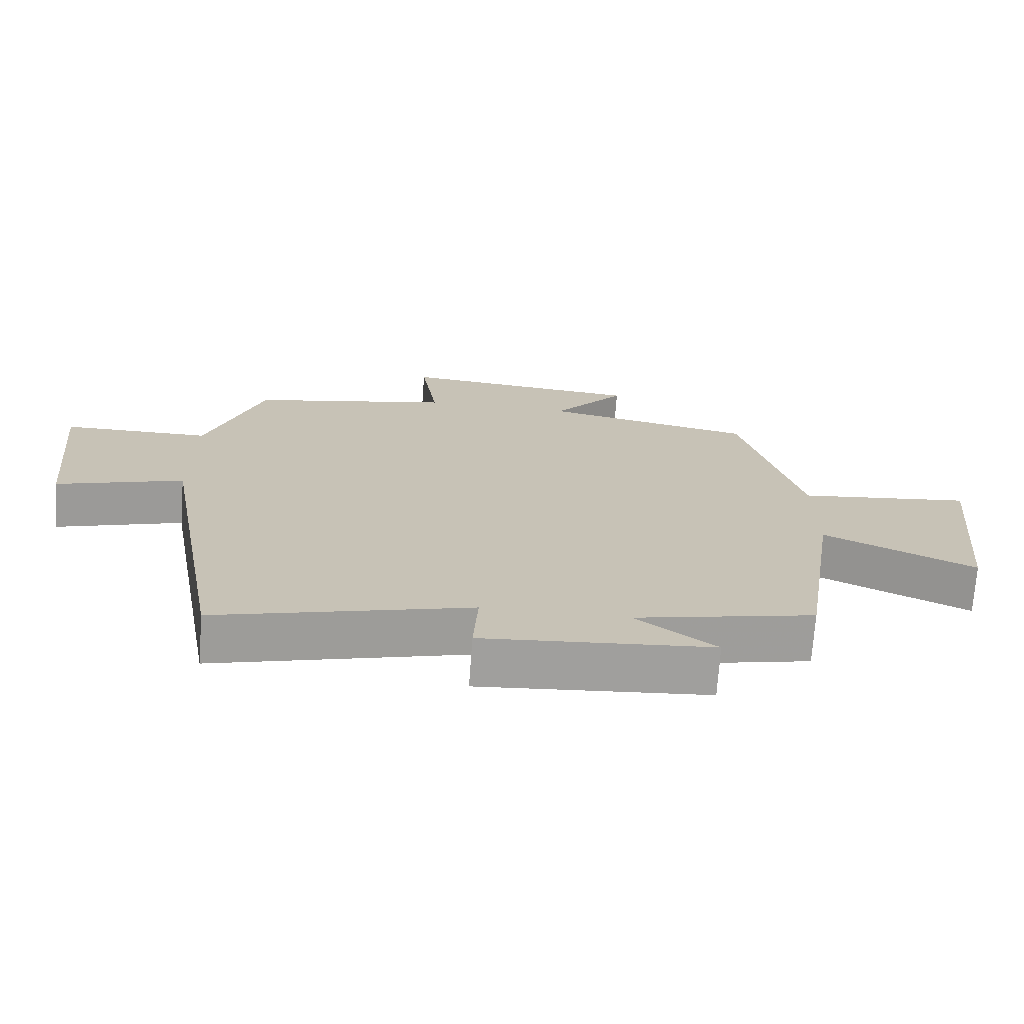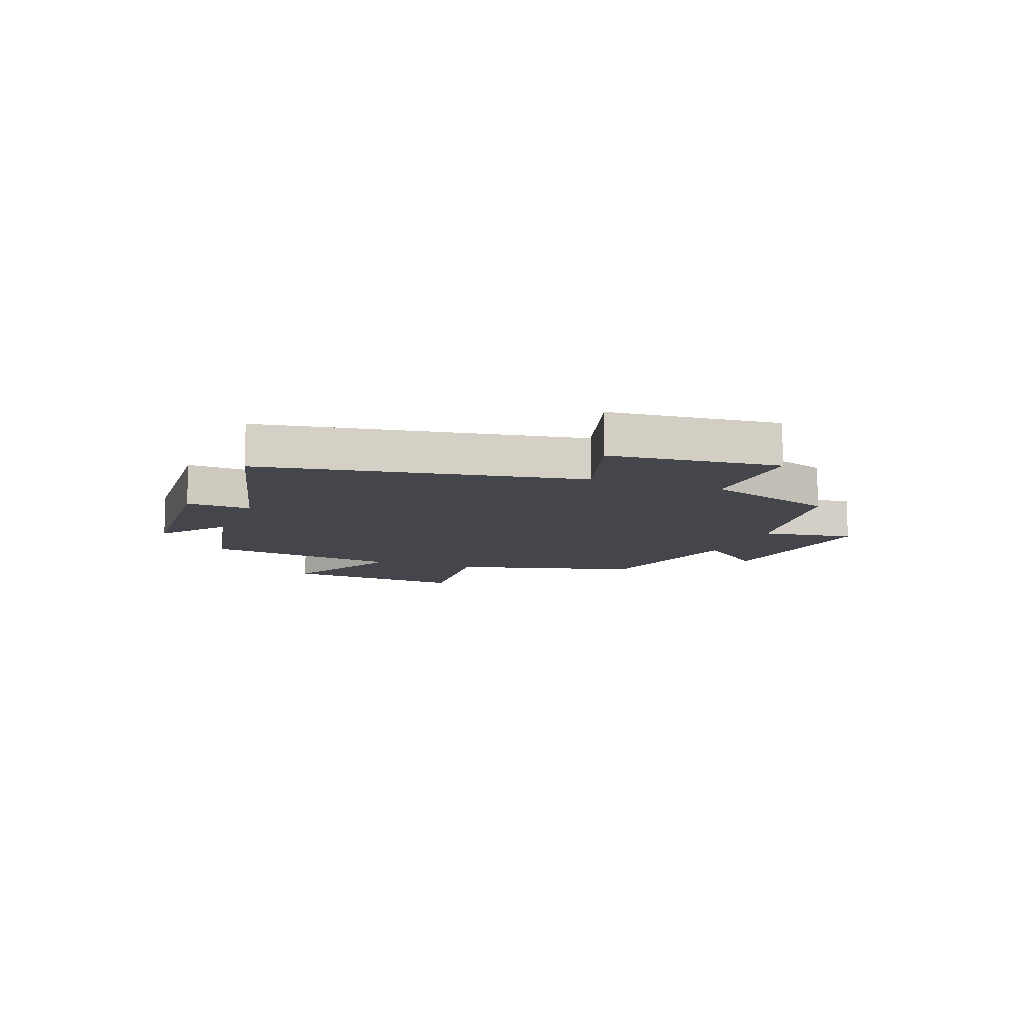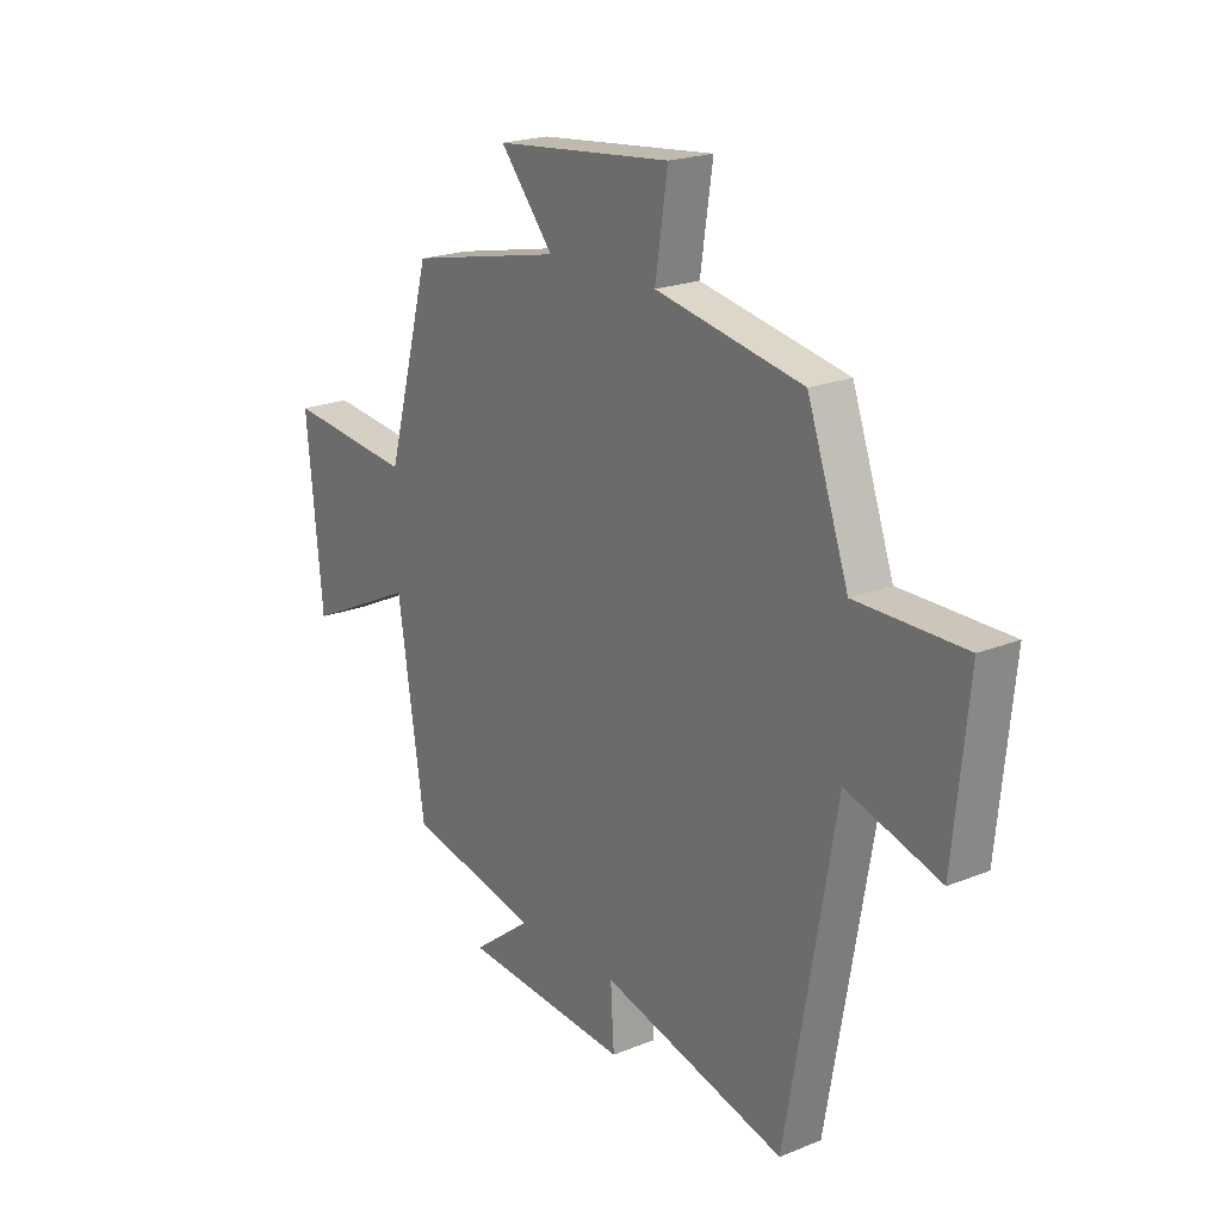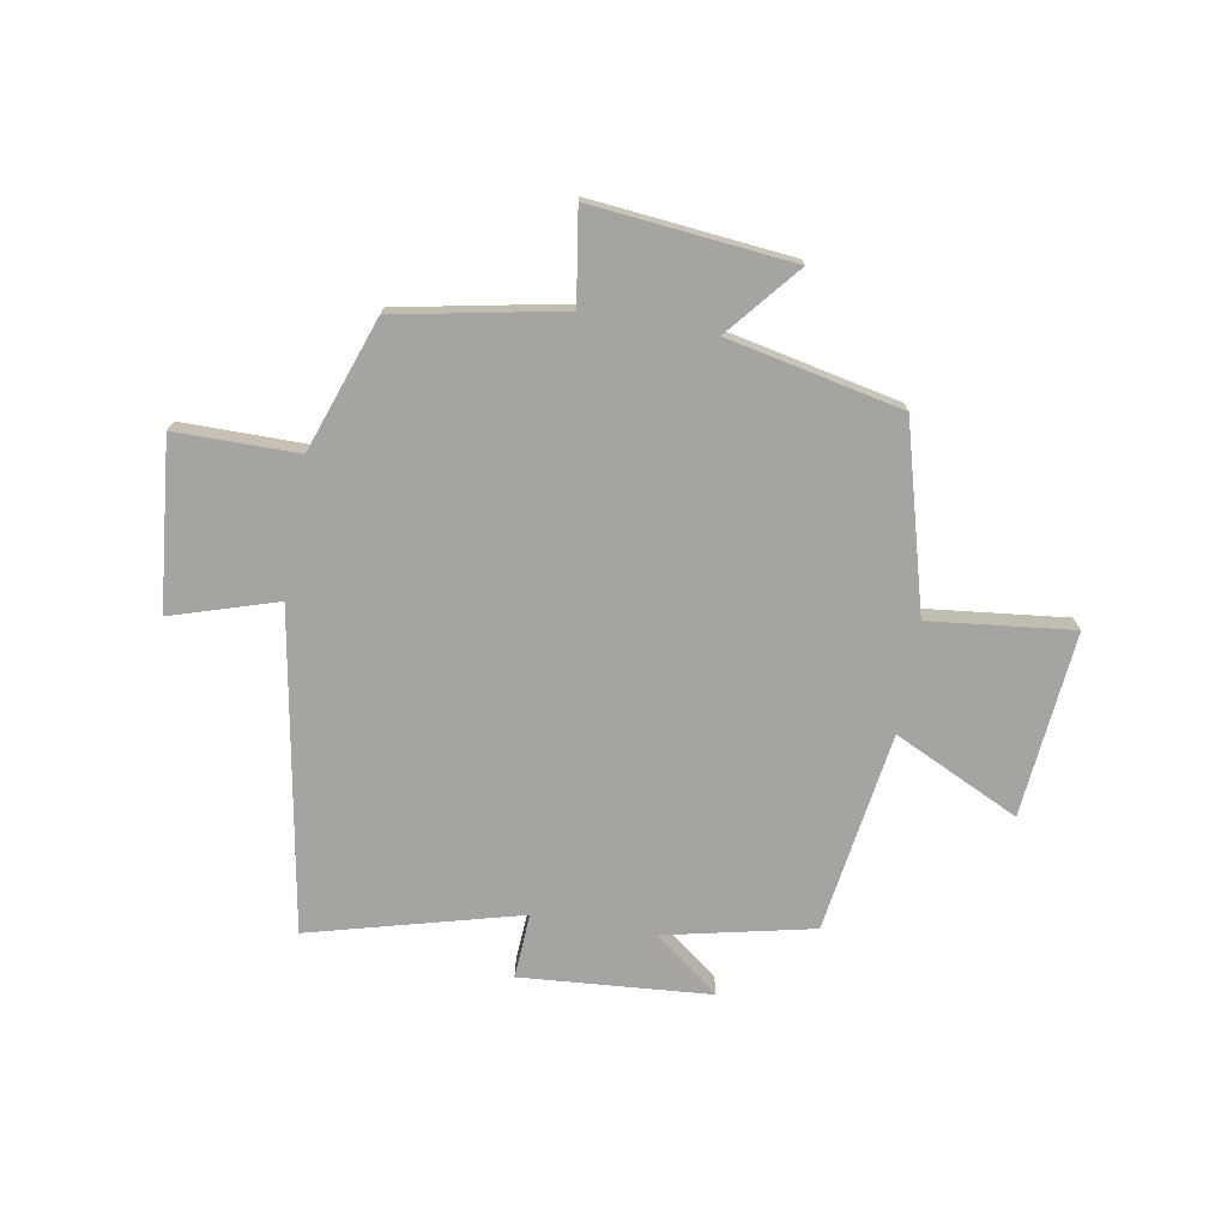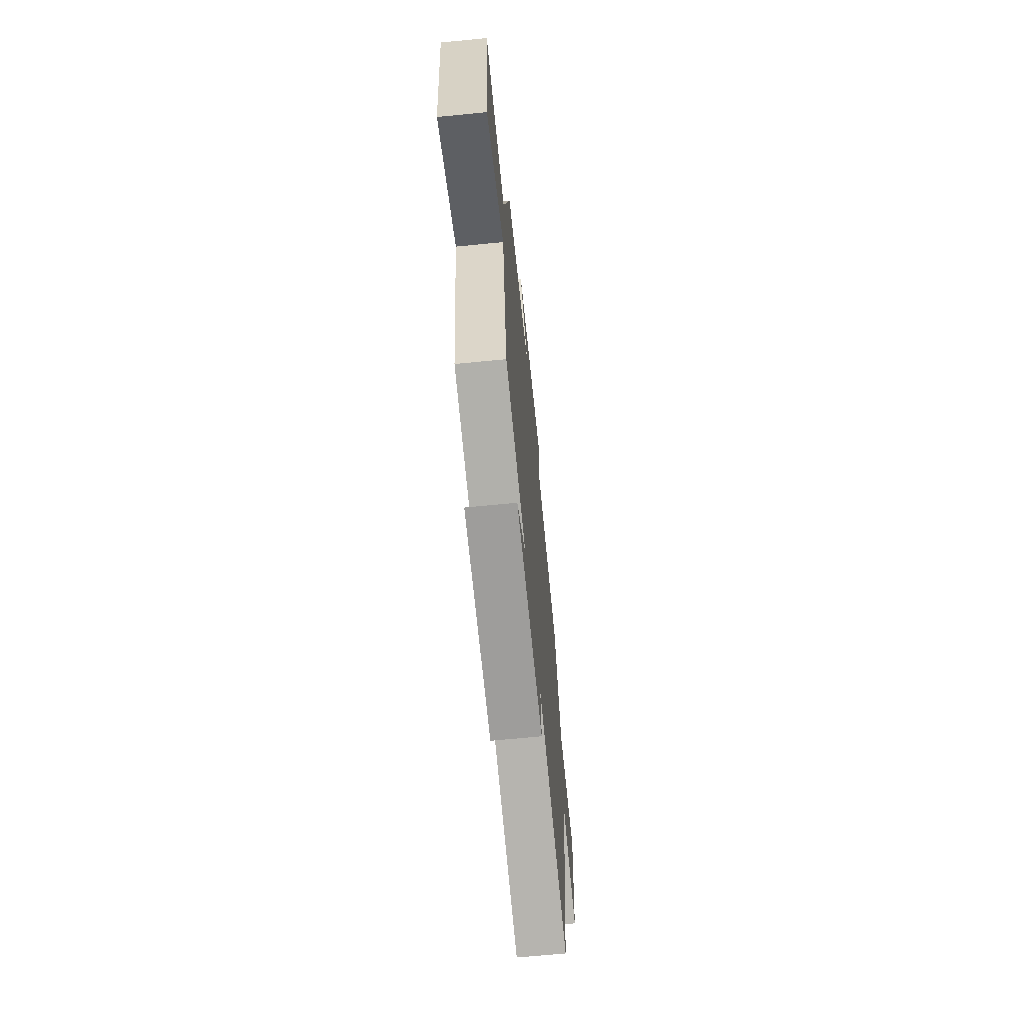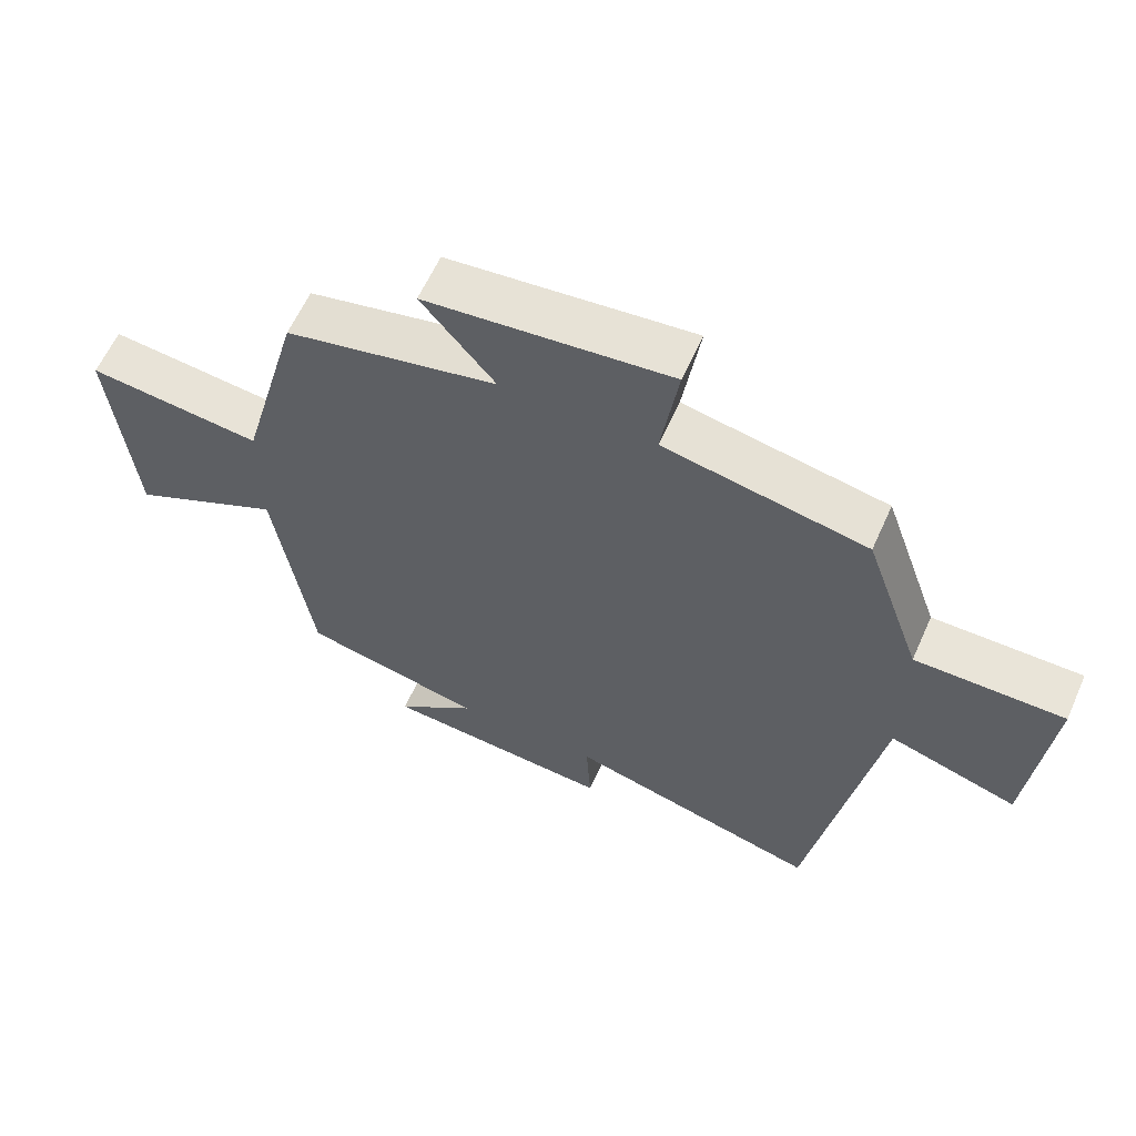
<metadata>
{"format":"obj","ext":"obj","renderer":"f3d","projection":"perspective","resolution":1024,"background":"white","views":[{"elev":-71.3,"azim":-4.1,"up":"+Z"},{"elev":-10.1,"azim":-111.1,"up":"+Y"},{"elev":20.8,"azim":-126.2,"up":"+Z"},{"elev":-73.4,"azim":-9.9,"up":"+Y"},{"elev":-66.3,"azim":95.7,"up":"+Z"},{"elev":60.6,"azim":-156.0,"up":"+Z"}]}
</metadata>
<code>
v -0.417 0.07 0.443
v -0.122 0.07 0.5
v -0.147 0.07 0.664
v 0.209 0.07 0.628
v 0.102 0.07 0.5
v 0.411 0.07 0.434
v 0.5 0.07 0.107
v 0.754 0.07 0.135
v 0.722 0.07 -0.193
v 0.5 0.07 -0.087
v 0.446 0.07 -0.442
v 0.182 0.07 -0.5
v 0.299 0.07 -0.589
v -0.037 0.07 -0.615
v -0.03 0.07 -0.5
v -0.401 0.07 -0.598
v -0.5 0.07 -0.035
v -0.687 0.07 -0.093
v -0.717 0.07 0.207
v -0.5 0.07 0.207
v -0.417 0 0.443
v -0.122 0 0.5
v -0.147 0 0.664
v 0.209 0 0.628
v 0.102 0 0.5
v 0.411 0 0.434
v 0.5 0 0.107
v 0.754 0 0.135
v 0.722 0 -0.193
v 0.5 0 -0.087
v 0.446 0 -0.442
v 0.182 0 -0.5
v 0.299 0 -0.589
v -0.037 0 -0.615
v -0.03 0 -0.5
v -0.401 0 -0.598
v -0.5 0 -0.035
v -0.687 0 -0.093
v -0.717 0 0.207
v -0.5 0 0.207
f 17 18 19 20
f 20 1 2
f 17 20 2
f 16 17 2
f 15 16 2
f 12 13 14 15
f 12 15 2
f 11 12 2
f 10 11 2
f 7 8 9 10
f 7 10 2
f 6 7 2
f 5 6 2
f 2 3 4 5
f 40 39 38 37
f 22 21 40
f 22 40 37
f 22 37 36
f 22 36 35
f 35 34 33 32
f 22 35 32
f 22 32 31
f 22 31 30
f 30 29 28 27
f 22 30 27
f 22 27 26
f 22 26 25
f 25 24 23 22
f 1 21 22 2
f 2 22 23 3
f 3 23 24 4
f 4 24 25 5
f 5 25 26 6
f 6 26 27 7
f 7 27 28 8
f 8 28 29 9
f 9 29 30 10
f 10 30 31 11
f 11 31 32 12
f 12 32 33 13
f 13 33 34 14
f 14 34 35 15
f 15 35 36 16
f 16 36 37 17
f 17 37 38 18
f 18 38 39 19
f 19 39 40 20
f 20 40 21 1

</code>
